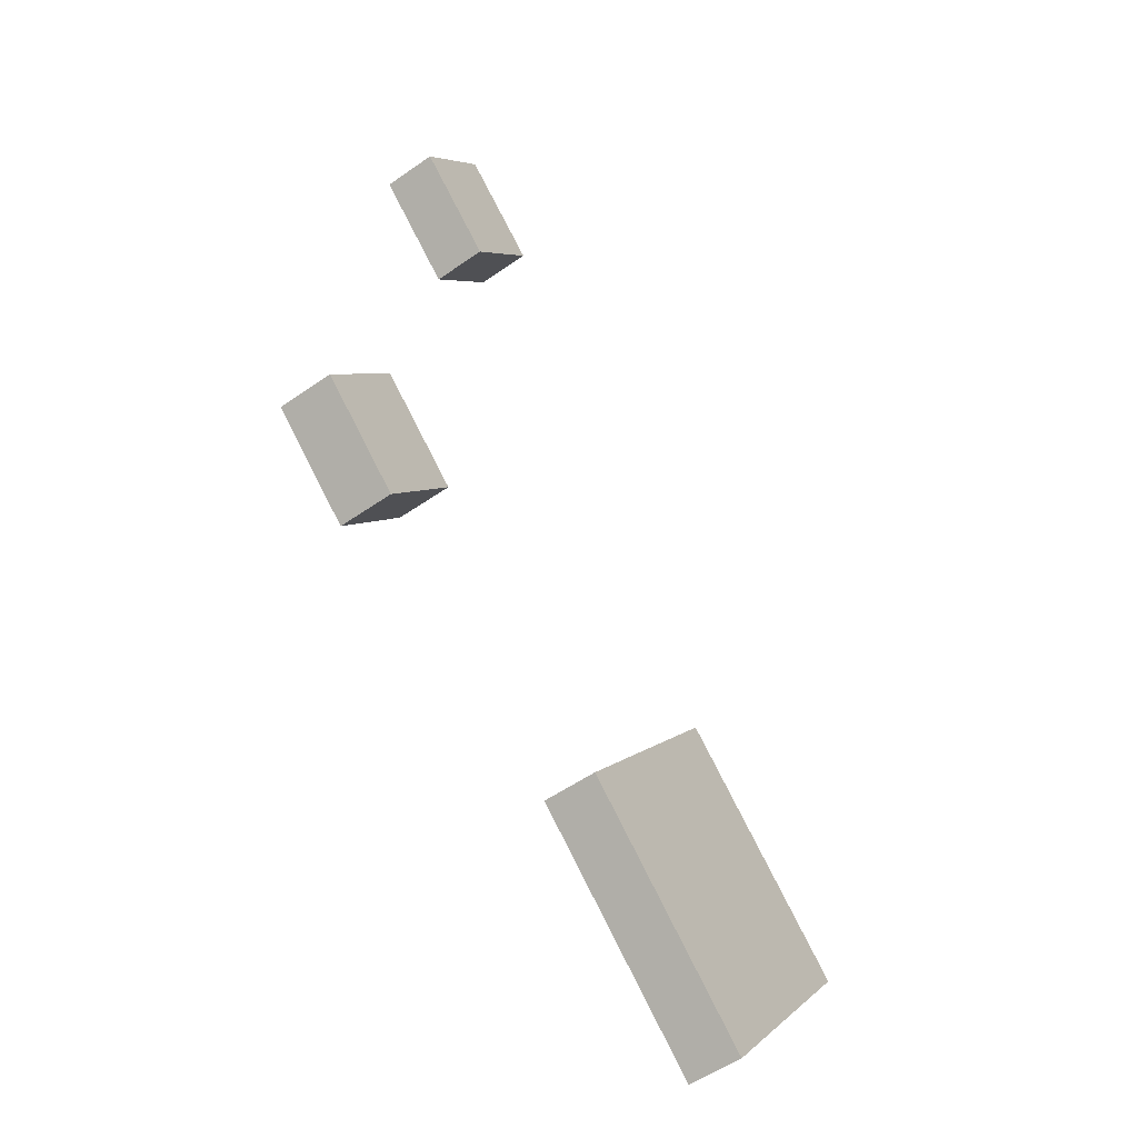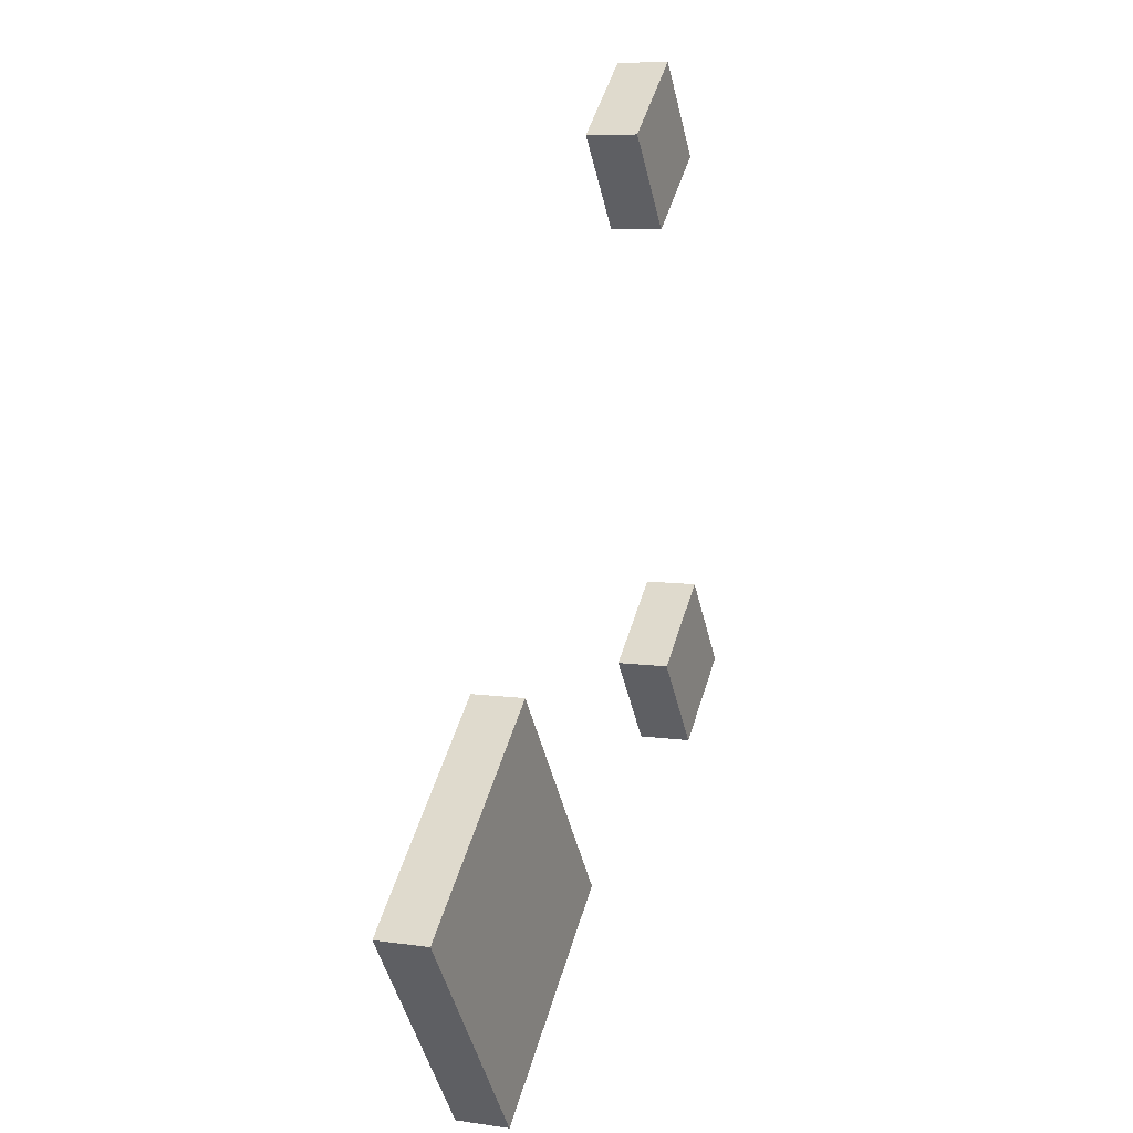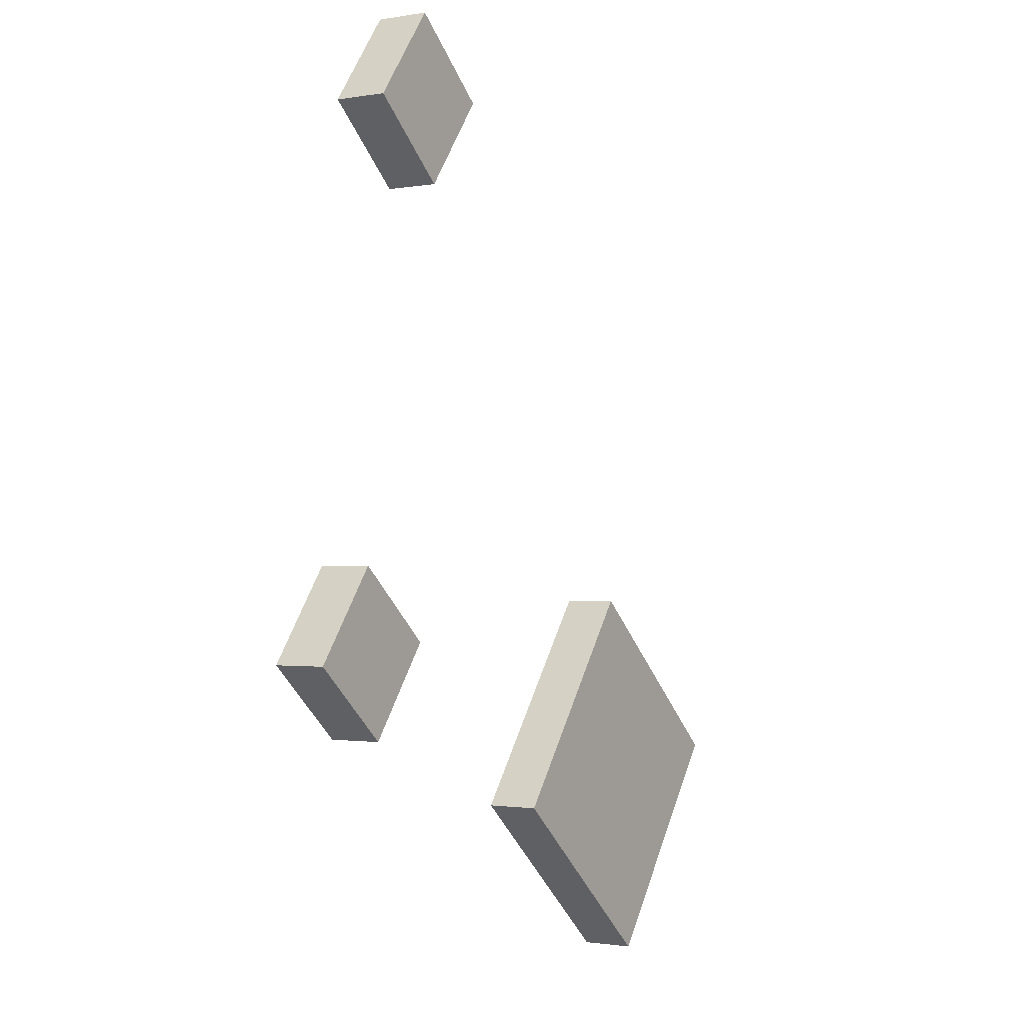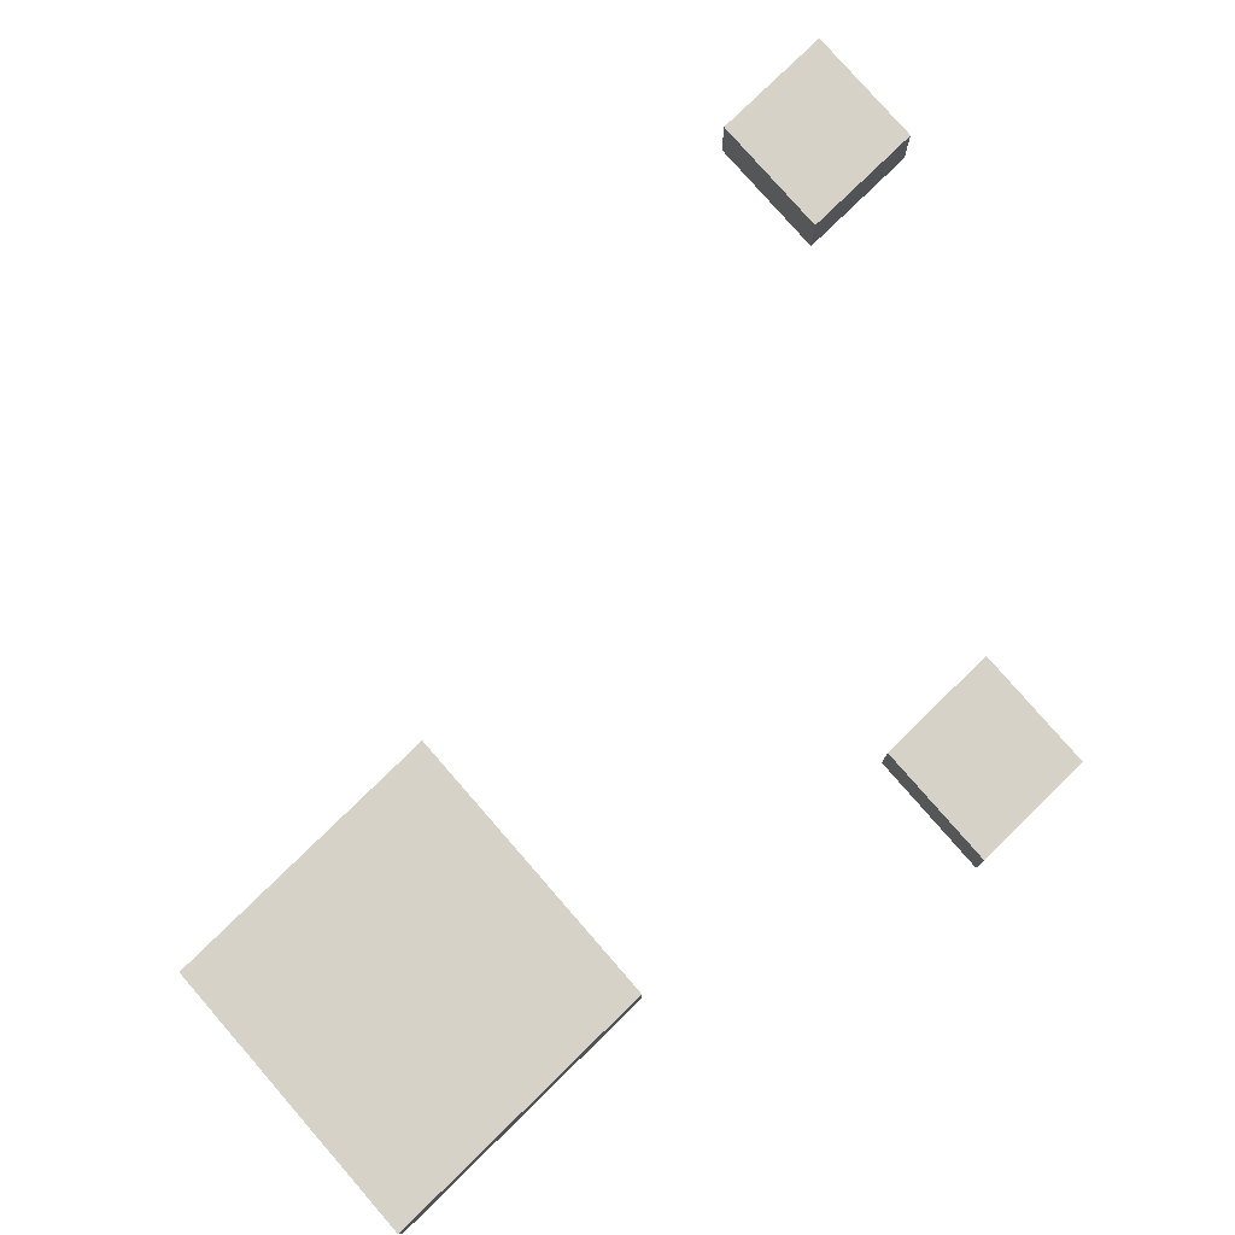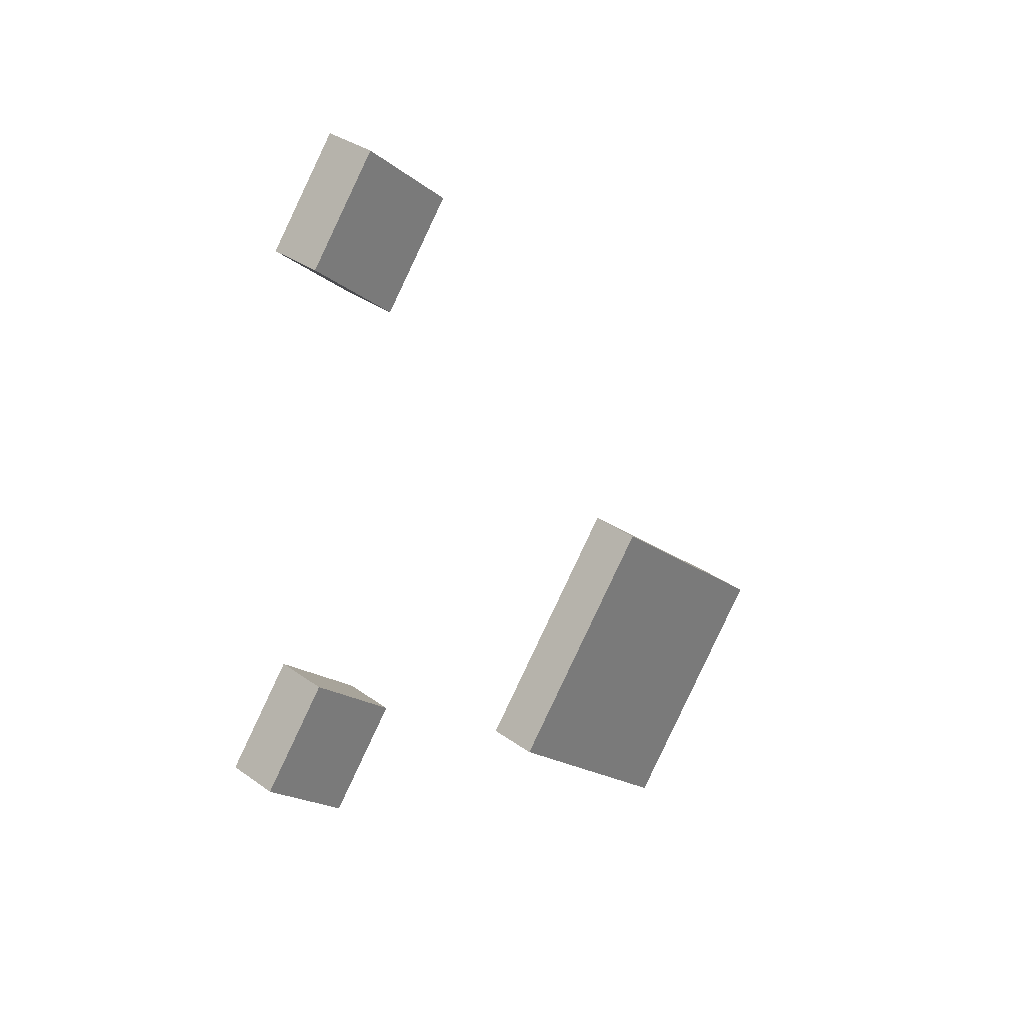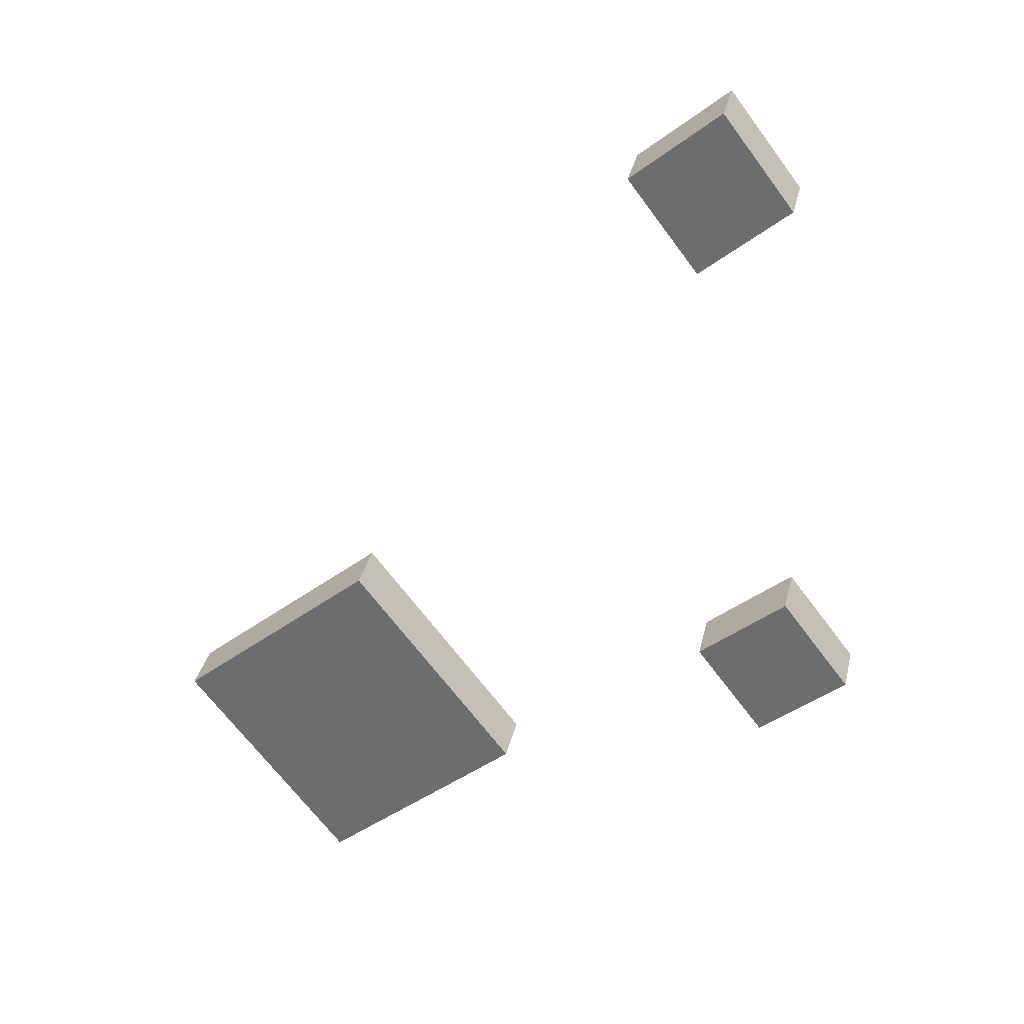
<metadata>
{"format":"obj","ext":"obj","renderer":"f3d","projection":"perspective","resolution":1024,"background":"white","views":[{"elev":-53.6,"azim":-53.2,"up":"+Z"},{"elev":8.0,"azim":112.1,"up":"+Z"},{"elev":-1.3,"azim":-57.9,"up":"+Z"},{"elev":78.6,"azim":176.3,"up":"+Y"},{"elev":33.1,"azim":-45.2,"up":"+Z"},{"elev":34.0,"azim":-167.4,"up":"+Z"}]}
</metadata>
<code>
v 1.81 -2e-06 -1.333
v 0.8116 -2e-06 -0.4756
v 1.81 0.2654 -1.333
v 0.8116 0.2654 -0.4756
v 1.002 0.2654 -2.393
v 0.003735 0.2654 -1.536
v 1.002 -2e-06 -2.393
v 0.003735 -2e-06 -1.536
v -0.5761 -2e-06 2.026
v -1.003 -2e-06 2.393
v -0.5761 0.2654 2.026
v -1.003 0.2654 2.393
v -0.9218 0.2654 1.572
v -1.349 0.2654 1.939
v -0.9218 -2e-06 1.572
v -1.349 -2e-06 1.939
v -1.037 -2e-06 -0.6451
v -1.465 -2e-06 -0.2782
v -1.037 0.2654 -0.6451
v -1.465 0.2654 -0.2782
v -1.383 0.2654 -1.099
v -1.81 0.2654 -0.7318
v -1.383 -2e-06 -1.099
v -1.81 -2e-06 -0.7318
f 1 3 4 2
f 3 5 6 4
f 5 7 8 6
f 7 1 2 8
f 2 4 6 8
f 7 5 3 1
f 9 11 12 10
f 11 13 14 12
f 13 15 16 14
f 15 9 10 16
f 10 12 14 16
f 15 13 11 9
f 17 19 20 18
f 19 21 22 20
f 21 23 24 22
f 23 17 18 24
f 18 20 22 24
f 23 21 19 17

</code>
